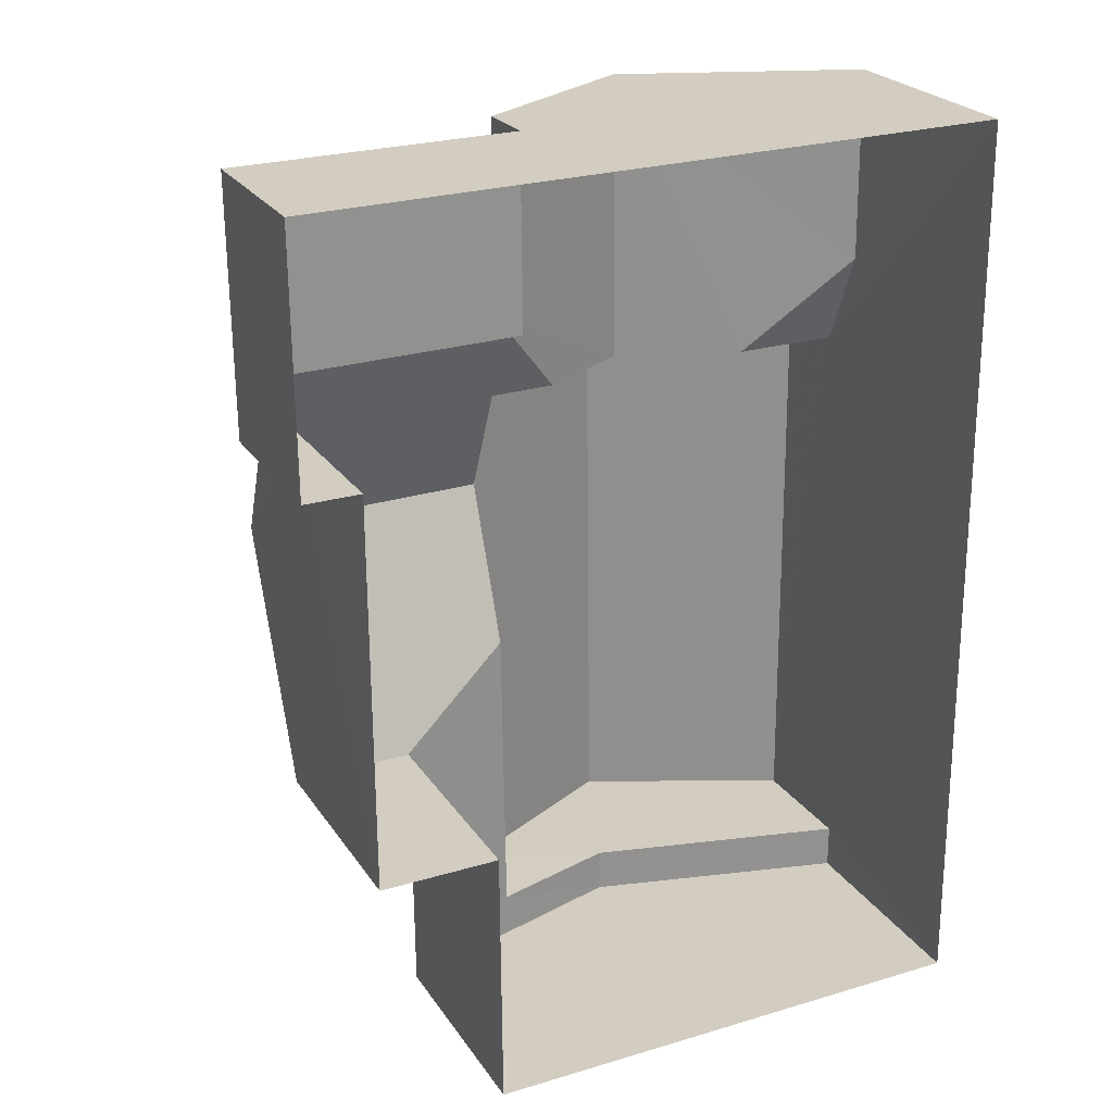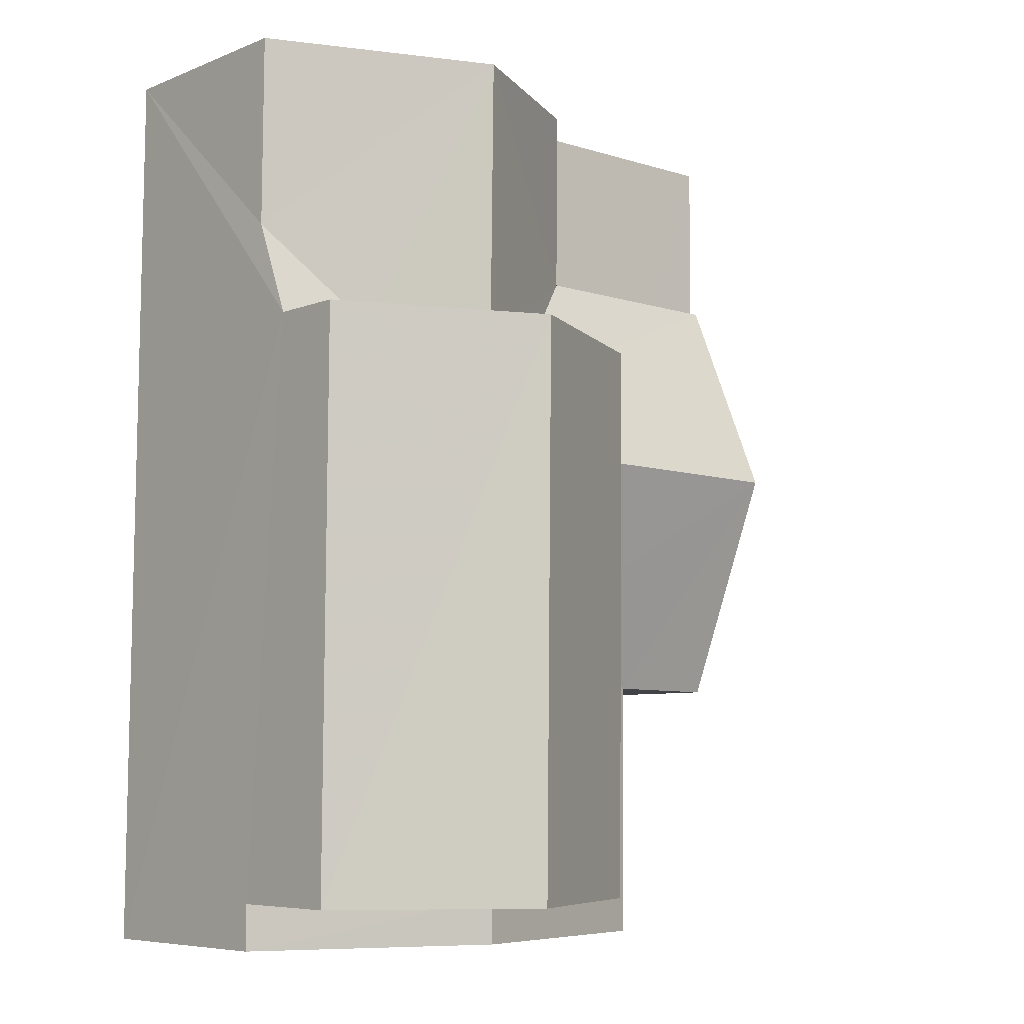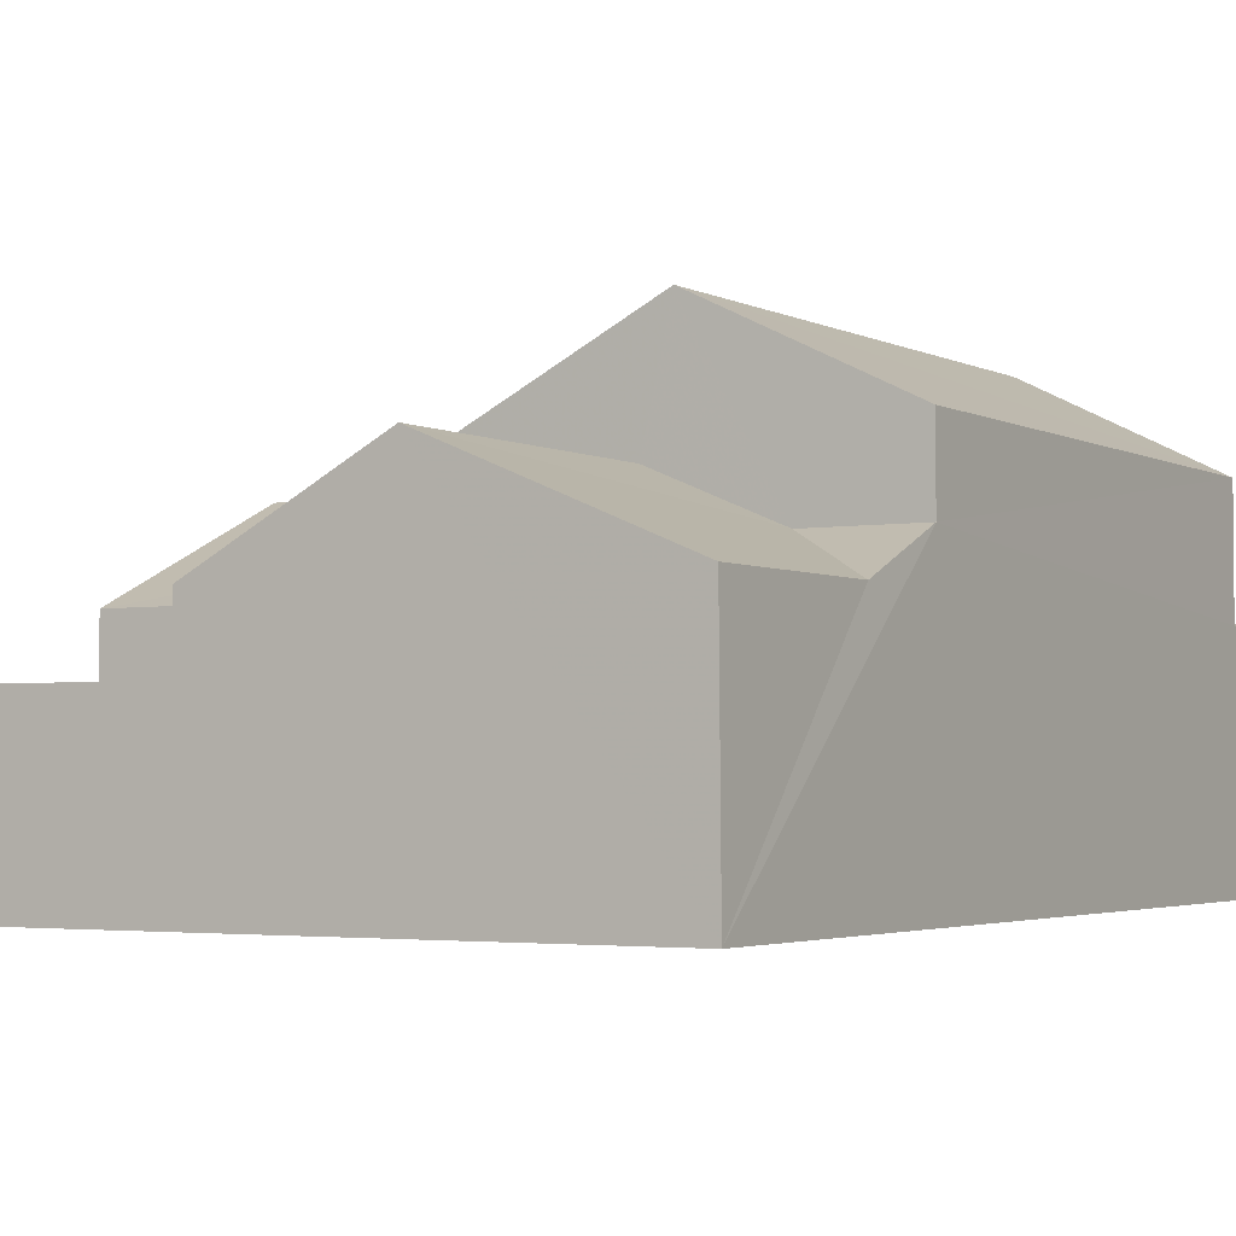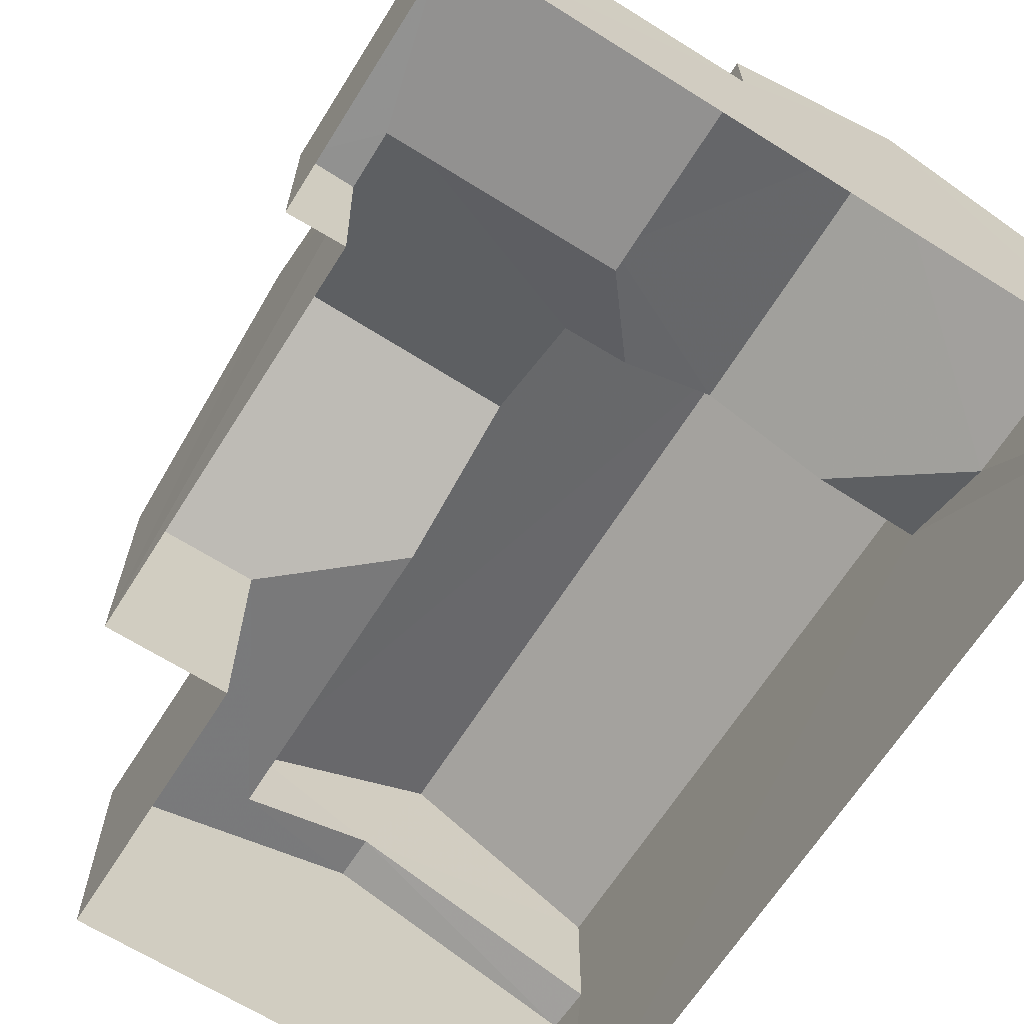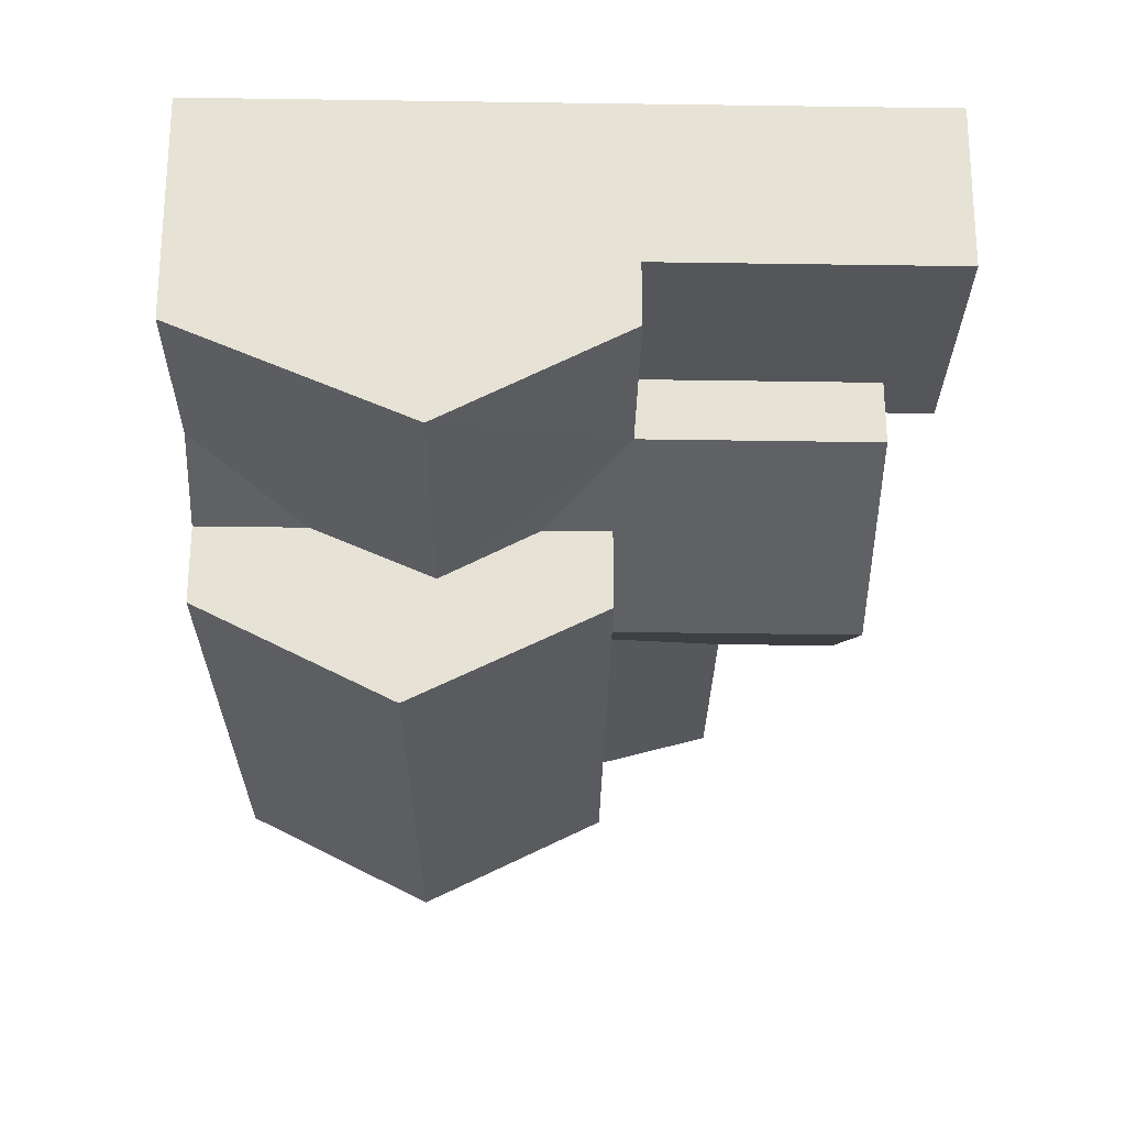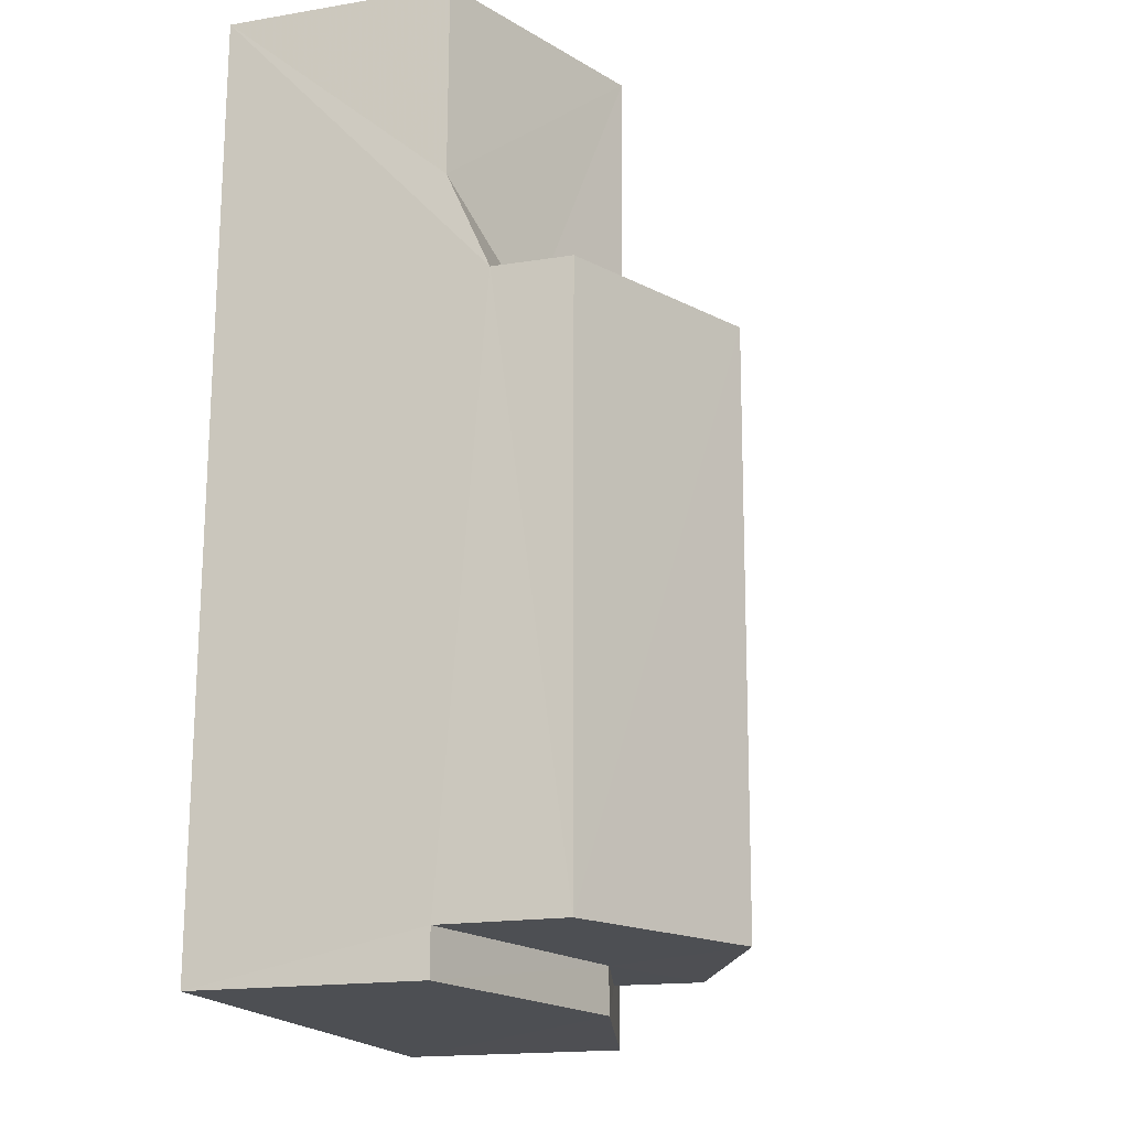
<metadata>
{"format":"obj","ext":"obj","renderer":"f3d","projection":"perspective","resolution":1024,"background":"white","views":[{"elev":24.4,"azim":154.3,"up":"+Y"},{"elev":-6.8,"azim":-41.2,"up":"+Y"},{"elev":-3.0,"azim":-149.6,"up":"+Z"},{"elev":-65.9,"azim":147.3,"up":"+Z"},{"elev":64.1,"azim":0.6,"up":"+Y"},{"elev":-17.6,"azim":-71.2,"up":"+Y"}]}
</metadata>
<code>
v -3.166e+05 4.039e+04 3.254
v -3.166e+05 4.039e+04 3.258
v -3.166e+05 4.039e+04 3.255
v -3.166e+05 4.04e+04 3.262
v -3.166e+05 4.039e+04 3.254
v -3.166e+05 4.04e+04 3.256
v -3.166e+05 4.04e+04 3.257
v -3.166e+05 4.04e+04 3.256
v -3.166e+05 4.04e+04 6.681
v -3.166e+05 4.04e+04 7.349
v -3.166e+05 4.04e+04 8.125
v -3.166e+05 4.04e+04 6.682
v -3.166e+05 4.04e+04 8.124
v -3.166e+05 4.039e+04 8.535
v -3.166e+05 4.04e+04 8.538
v -3.166e+05 4.04e+04 10.01
v -3.166e+05 4.039e+04 10.01
v -3.166e+05 4.039e+04 6.675
v -3.166e+05 4.039e+04 7.186
v -3.166e+05 4.039e+04 6.674
v -3.166e+05 4.039e+04 7.741
v -3.166e+05 4.039e+04 7.188
v -3.166e+05 4.039e+04 7.741
v -3.166e+05 4.04e+04 5.731
v -3.166e+05 4.04e+04 5.731
v -3.166e+05 4.04e+04 5.731
v -3.166e+05 4.04e+04 5.732
v -3.166e+05 4.04e+04 5.734
v -3.166e+05 4.04e+04 5.733
v -3.166e+05 4.039e+04 8.538
v -3.166e+05 4.04e+04 8.541
v -3.166e+05 4.04e+04 6.678
v -3.166e+05 4.04e+04 6.679
v -3.166e+05 4.04e+04 7.347
v -3.166e+05 4.04e+04 8.122
v -3.166e+05 4.04e+04 8.12
v -3.166e+05 4.039e+04 6.674
v -3.166e+05 4.04e+04 7.35
v -3.166e+05 4.04e+04 7.347
v -3.166e+05 4.04e+04 6.676
v -3.166e+05 4.039e+04 6.678
v -3.166e+05 4.039e+04 6.678
f 1 2 3
f 2 4 3
f 5 3 6
f 6 4 7
f 6 7 8
f 3 4 6
f 9 10 11
f 9 11 12
f 10 13 11
f 14 15 16
f 17 14 16
f 18 19 20
f 20 19 21
f 18 22 19
f 21 19 23
f 24 25 26
f 25 27 26
f 26 28 29
f 26 27 28
f 16 30 17
f 16 31 30
f 11 13 32
f 11 32 33
f 13 34 32
f 35 22 36
f 36 18 37
f 36 22 18
f 10 9 38
f 39 40 32
f 32 34 39
f 39 36 40
f 35 36 39
f 23 41 21
f 23 42 41
f 12 11 4
f 4 28 7
f 11 33 28
f 7 28 27
f 4 11 28
f 29 33 32
f 29 28 33
f 13 10 16
f 15 34 13
f 15 39 34
f 10 38 31
f 15 13 16
f 16 10 31
f 41 2 21
f 2 1 21
f 1 20 21
f 19 22 14
f 14 35 15
f 35 39 15
f 22 35 14
f 18 3 5
f 37 18 5
f 38 4 2
f 2 41 42
f 9 12 4
f 30 31 38
f 30 38 42
f 38 9 4
f 42 38 2
f 27 8 7
f 27 25 8
f 5 6 24
f 37 5 36
f 24 26 40
f 24 40 36
f 5 24 36
f 30 42 23
f 30 23 17
f 23 14 17
f 23 19 14
f 1 18 20
f 1 3 18
f 26 32 40
f 26 29 32
f 24 8 25
f 24 6 8

</code>
